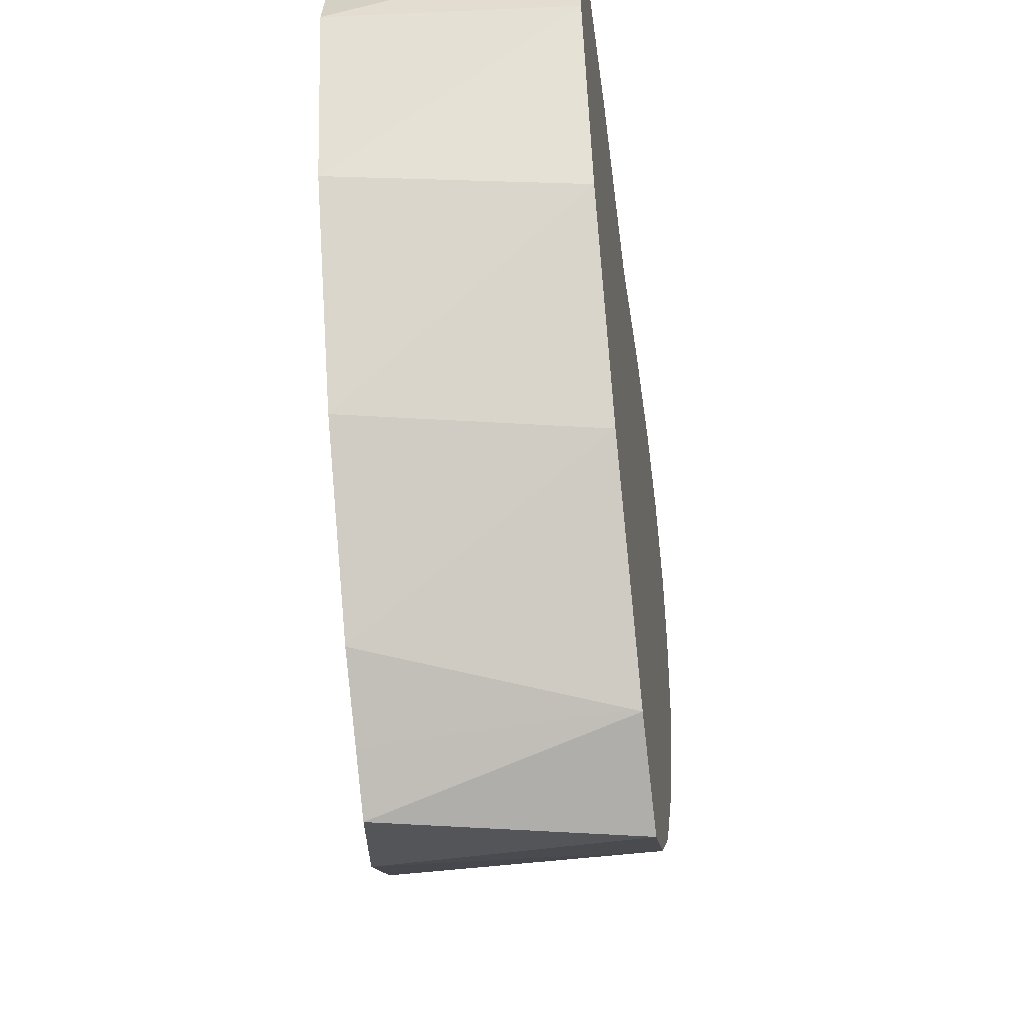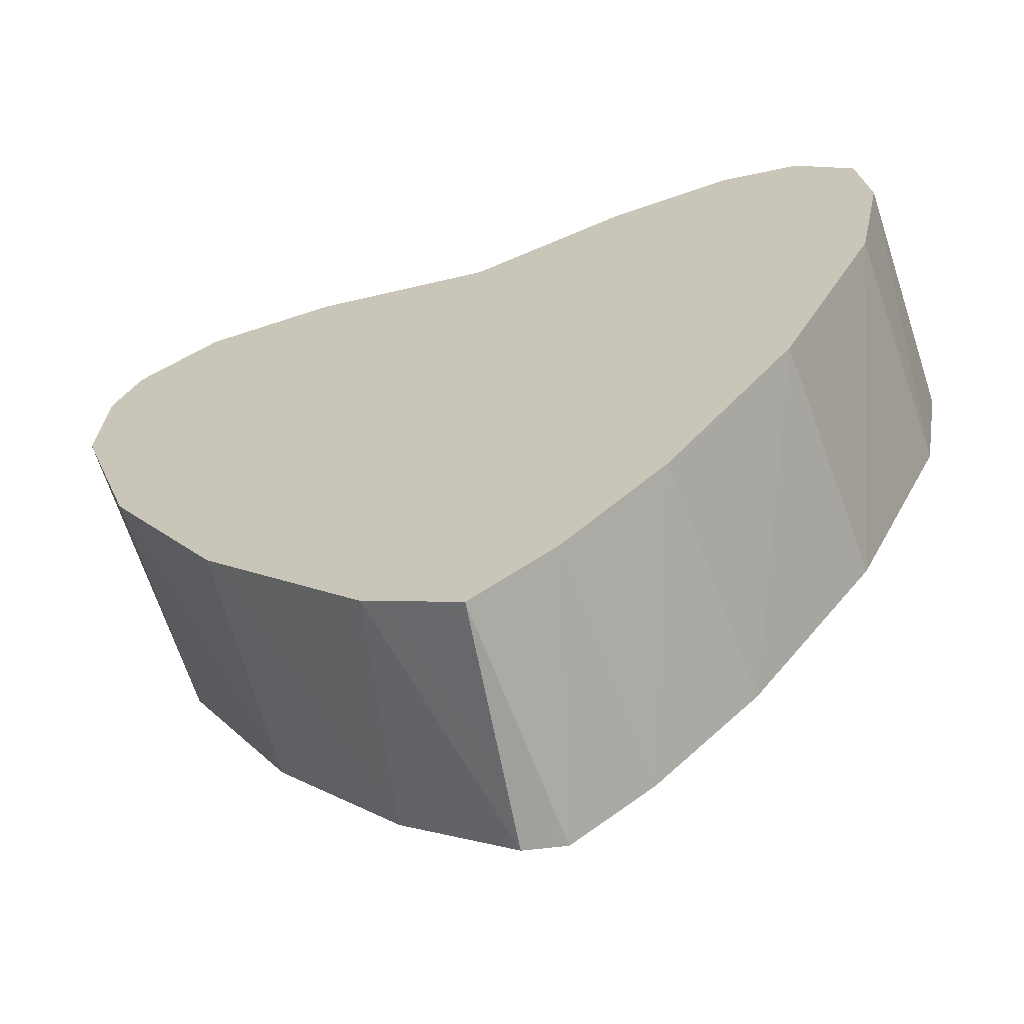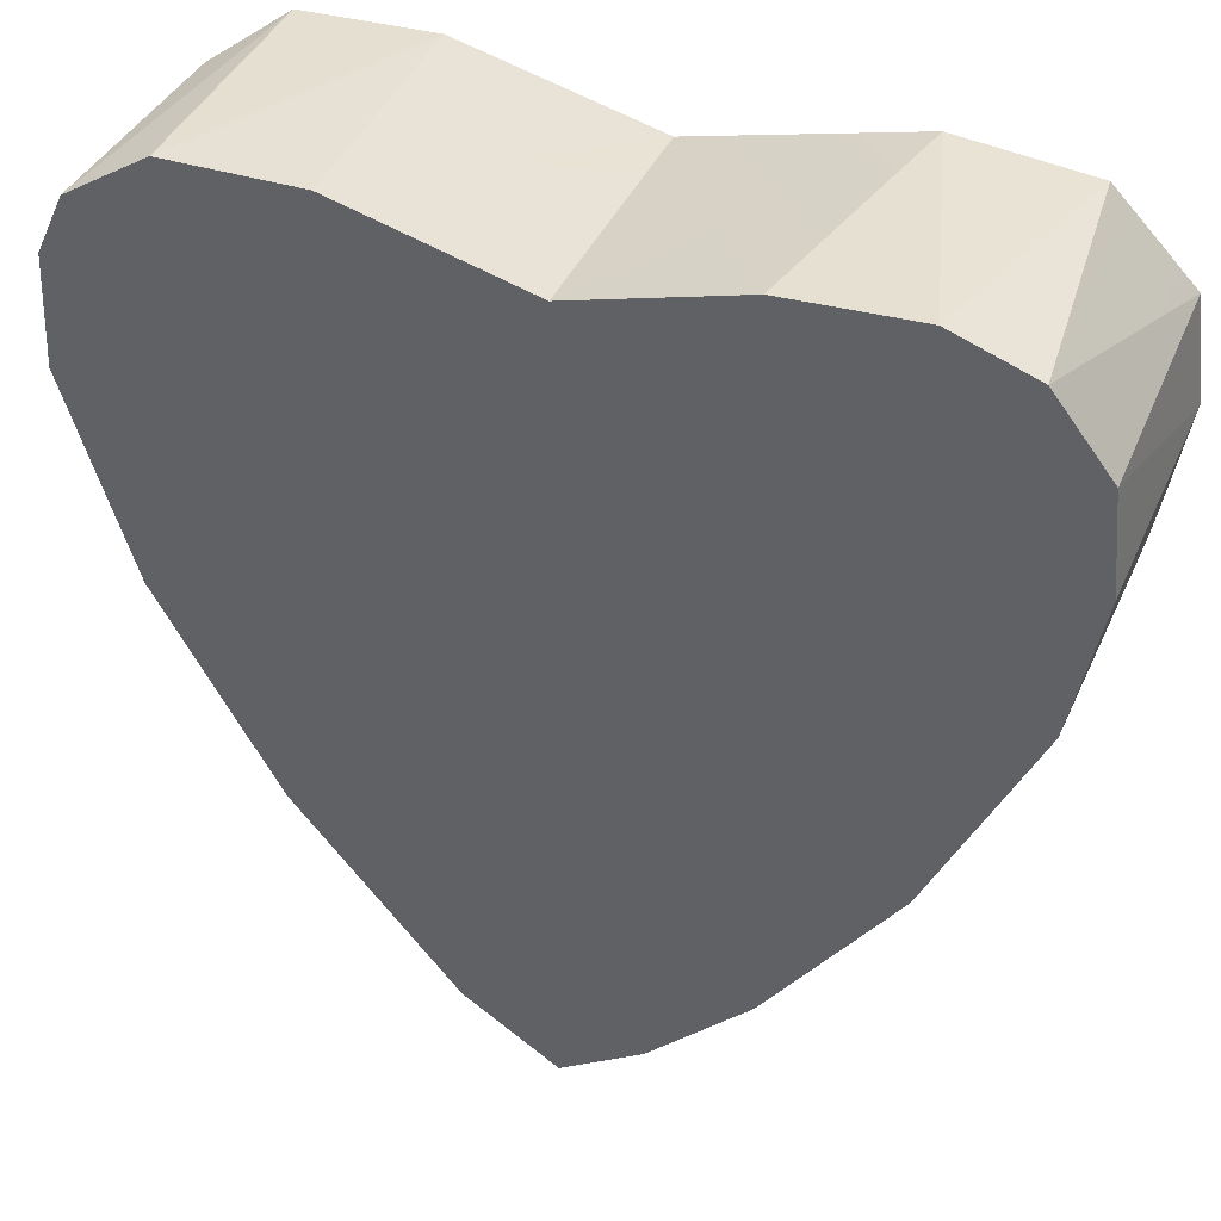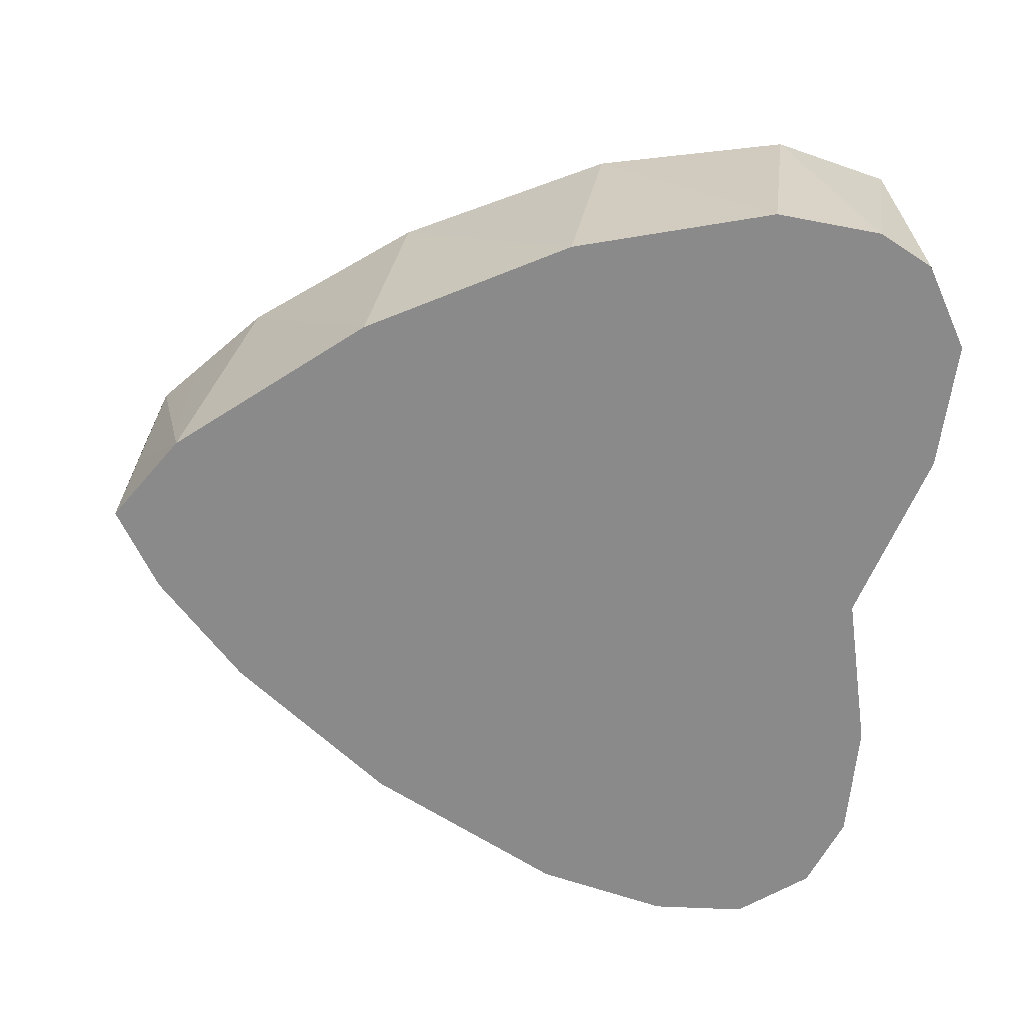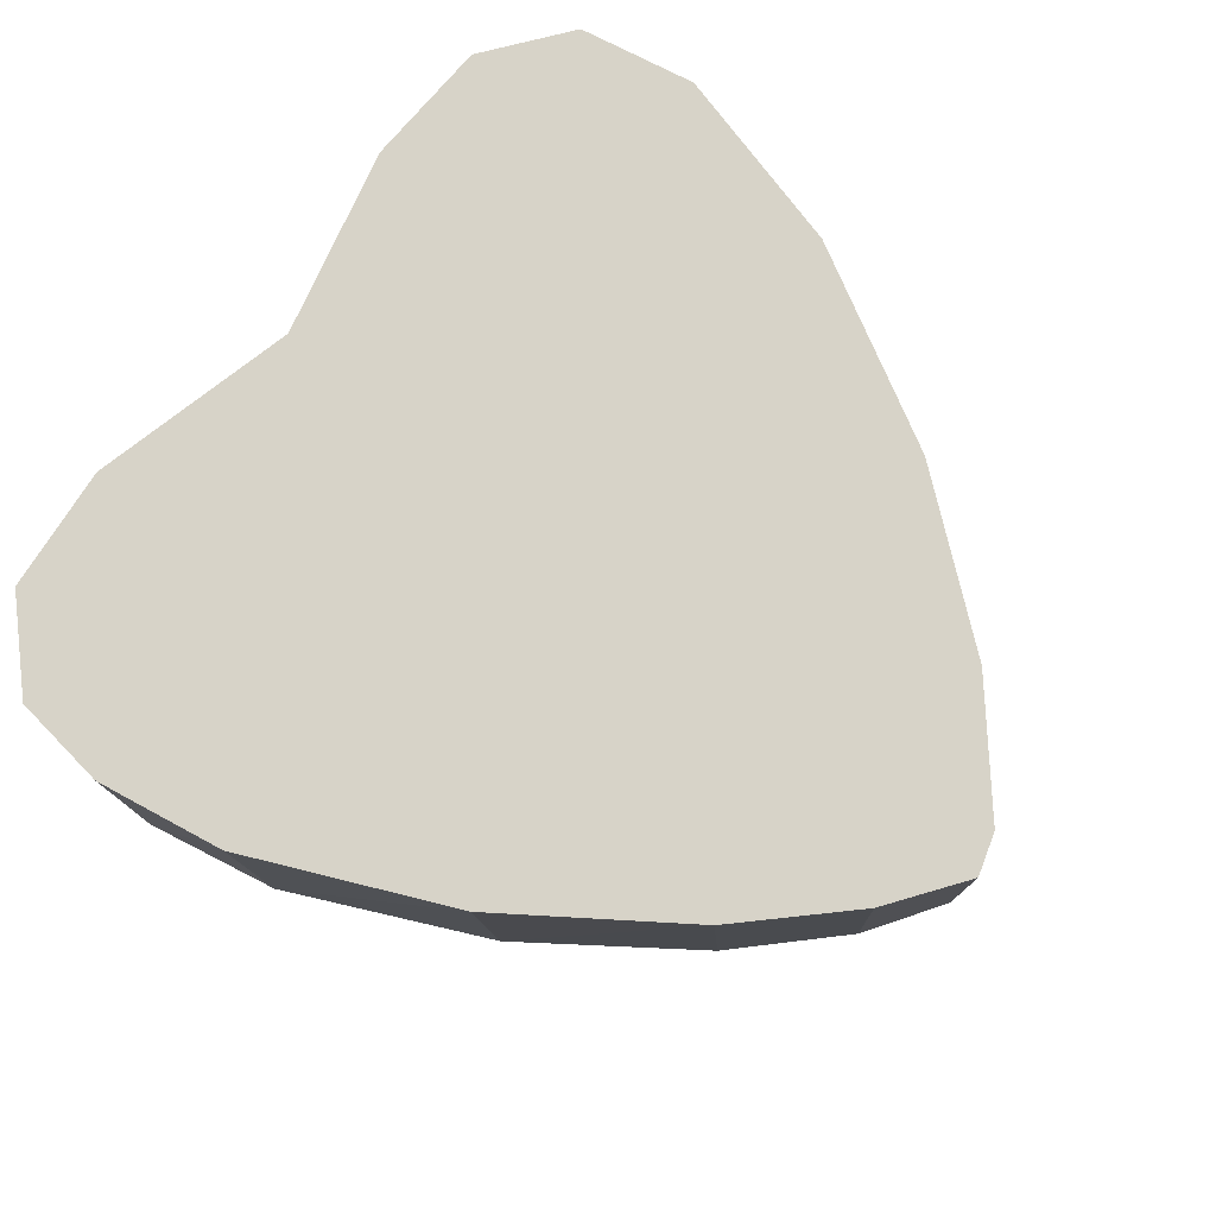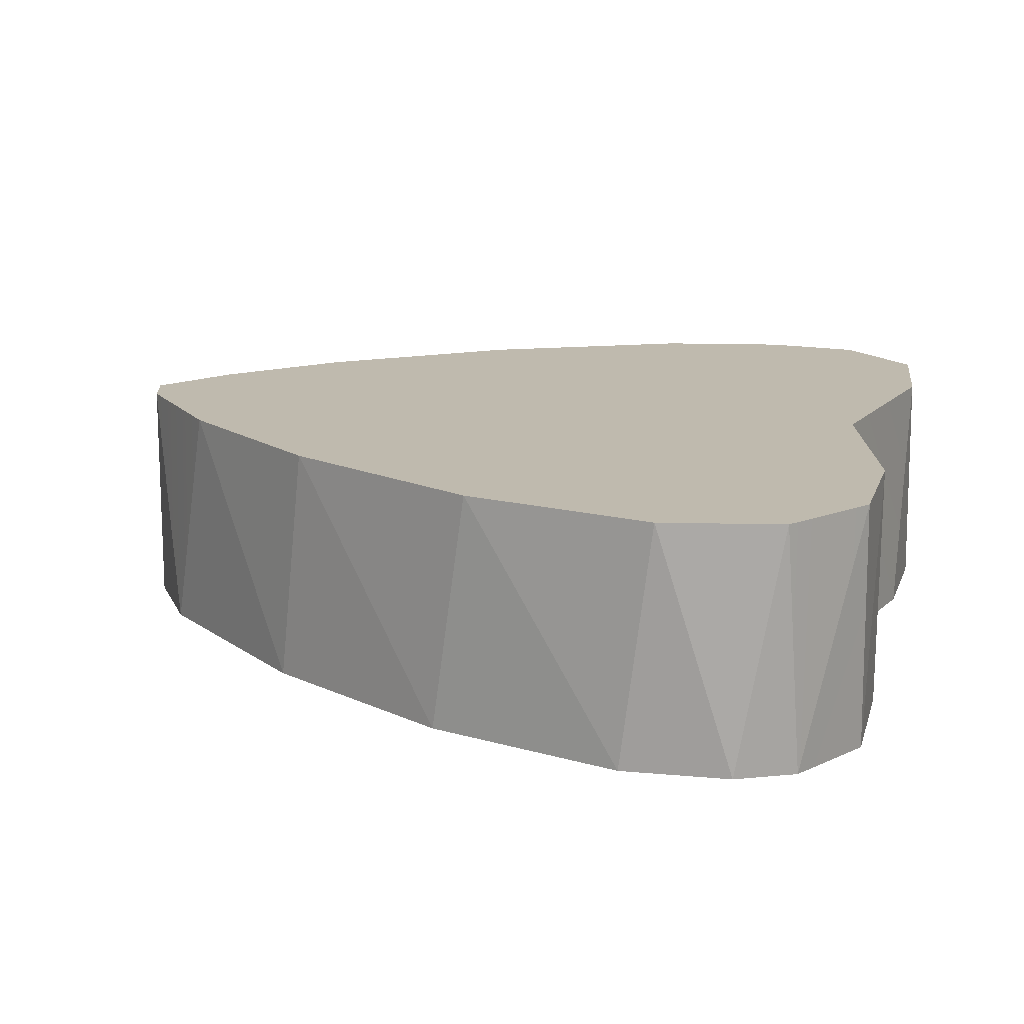
<metadata>
{"format":"obj","ext":"obj","renderer":"f3d","projection":"perspective","resolution":1024,"background":"white","views":[{"elev":-48.3,"azim":-82.2,"up":"+Z"},{"elev":-65.5,"azim":18.3,"up":"+Z"},{"elev":39.3,"azim":22.3,"up":"+Z"},{"elev":-63.5,"azim":-98.1,"up":"+Y"},{"elev":76.9,"azim":128.5,"up":"+Y"},{"elev":15.6,"azim":-76.2,"up":"+Y"}]}
</metadata>
<code>
o Heart
v 0.000732 0.01001 -0.04155
v 0.006527 -0.01 -0.03753
v 0.007141 0.01 -0.03701
v 0.01458 -0.01 -0.02959
v 0.01528 0.01 -0.02877
v 0.02472 -0.01 -0.01562
v 0.0254 0.01 -0.01449
v 0.03274 -0.01 0.00118
v 0.03311 0.01 0.002318
v 0.03499 -0.01 0.01233
v 0.03502 0.01 0.01291
v 0.03425 -0.01 0.02016
v 0.03402 0.01 0.02079
v 0.02972 -0.01 0.02586
v 0.02777 0.01 0.0271
v 0.02337 -0.01 0.02813
v 0.01734 0.01 0.02818
v 0.01322 -0.01 0.02762
v 9e-05 0.009999 0.02402
v 0.000183 -0.01 0.02393
v -0.0148 -0.01 0.02788
v -0.01558 0.01 0.02798
v -0.02561 -0.01 0.02777
v -0.02629 0.01 0.02761
v -0.03228 -0.01 0.02355
v -0.03327 0.01 0.0223
v -0.0345 -0.01 0.01888
v -0.0352 0.01 0.01262
v -0.03494 -0.01 0.01009
v -0.03115 0.01 -0.003023
v -0.02981 -0.01 -0.006097
v -0.02222 0.01 -0.01954
v -0.02038 -0.01 -0.02221
v -0.01196 0.009999 -0.03247
v -0.007496 -0.009999 -0.037
v -0.002758 0.01 -0.04046
v 3e-06 -0.00999 -0.04178
f 2 37 1
f 4 2 3
f 6 4 5
f 8 6 7
f 10 8 9
f 12 10 11
f 14 12 13
f 16 14 15
f 18 16 17
f 20 18 19
f 21 20 19
f 23 21 22
f 25 23 24
f 27 25 26
f 29 27 28
f 31 29 30
f 33 31 32
f 35 33 34
f 37 35 36
f 37 36 1
f 2 1 3
f 4 3 5
f 6 5 7
f 8 7 9
f 10 9 11
f 12 11 13
f 14 13 15
f 16 15 17
f 18 17 19
f 21 19 22
f 23 22 24
f 25 24 26
f 27 26 28
f 29 28 30
f 31 30 32
f 33 32 34
f 35 34 36
f 1 36 3
f 3 34 5
f 34 32 5
f 5 32 7
f 32 19 7
f 7 19 9
f 9 17 11
f 11 15 13
f 15 11 17
f 17 9 19
f 34 3 36
f 30 19 32
f 28 22 30
f 26 24 28
f 22 28 24
f 19 30 22
f 2 35 37
f 4 35 2
f 6 33 4
f 20 33 6
f 8 20 6
f 10 16 8
f 12 16 10
f 14 16 12
f 18 8 16
f 20 8 18
f 4 33 35
f 33 20 31
f 31 21 29
f 21 23 29
f 29 23 27
f 25 27 23
f 21 31 20

</code>
